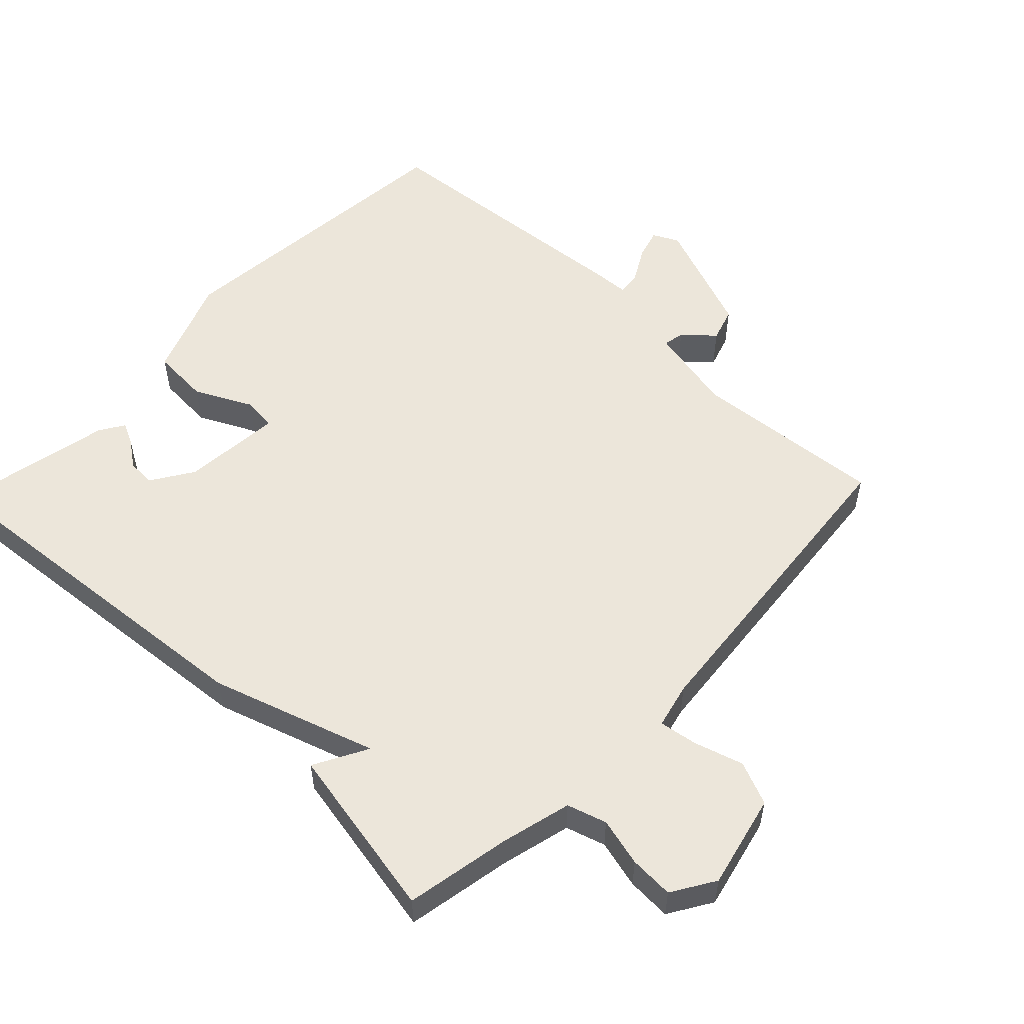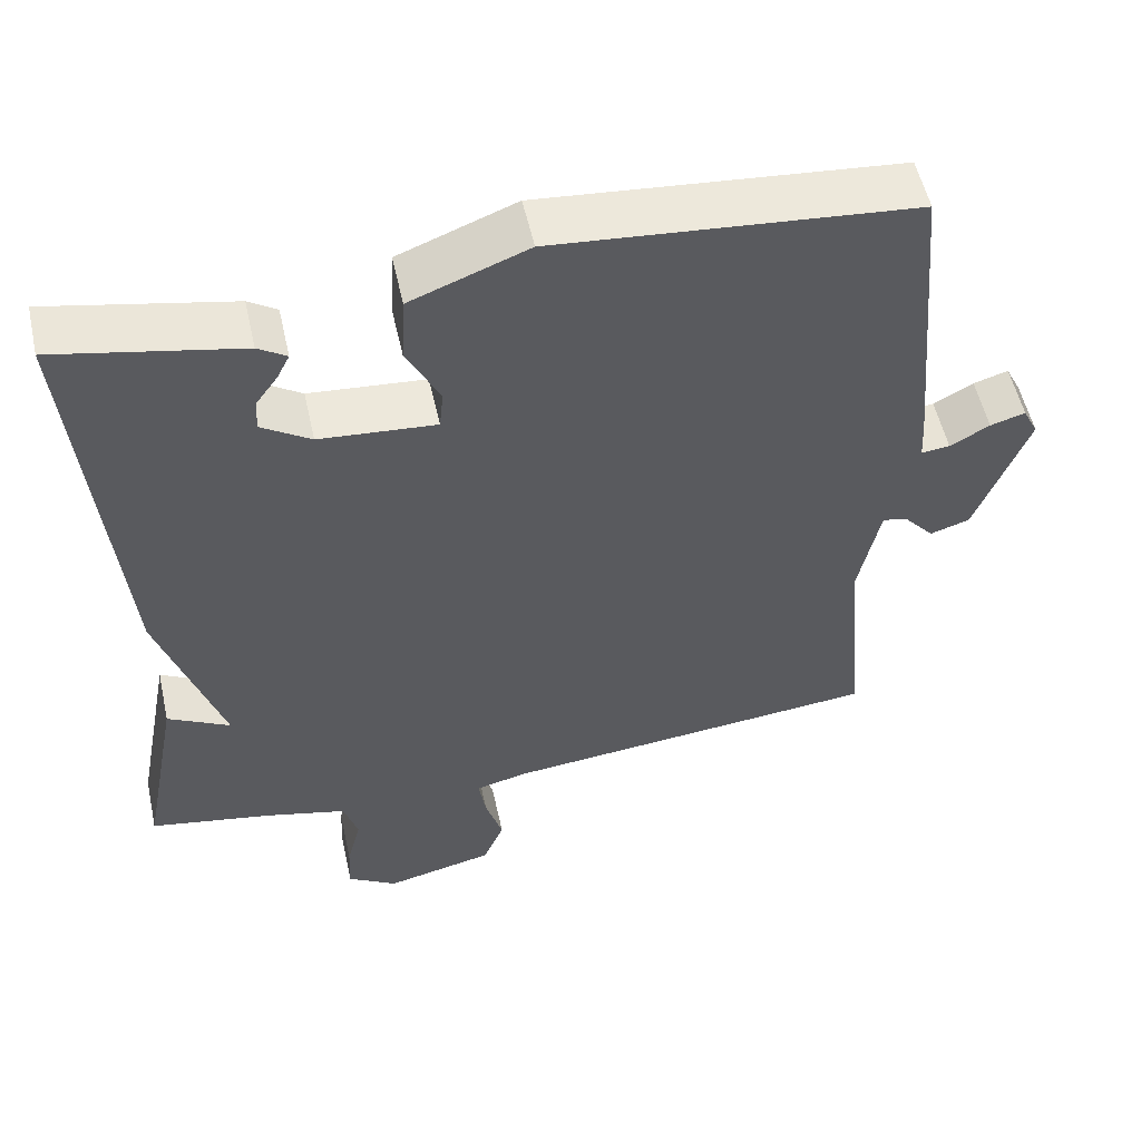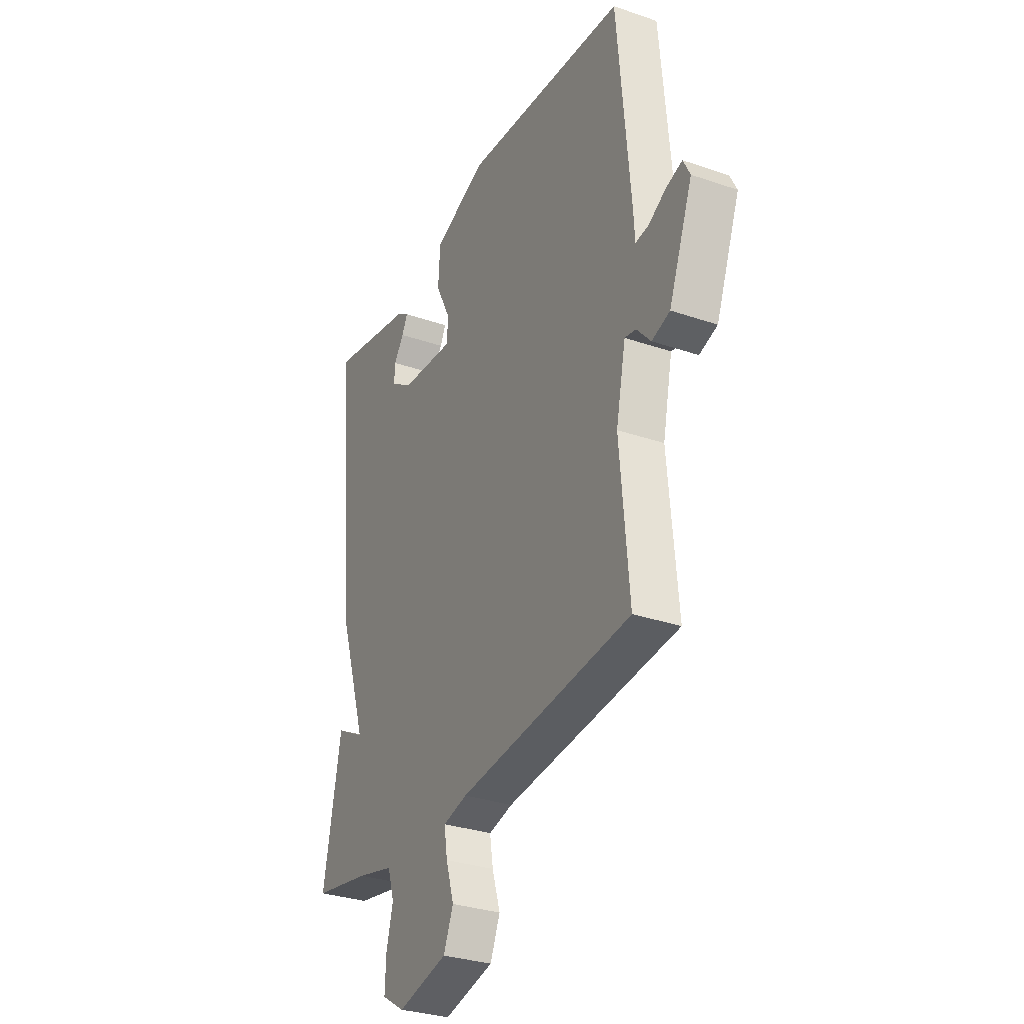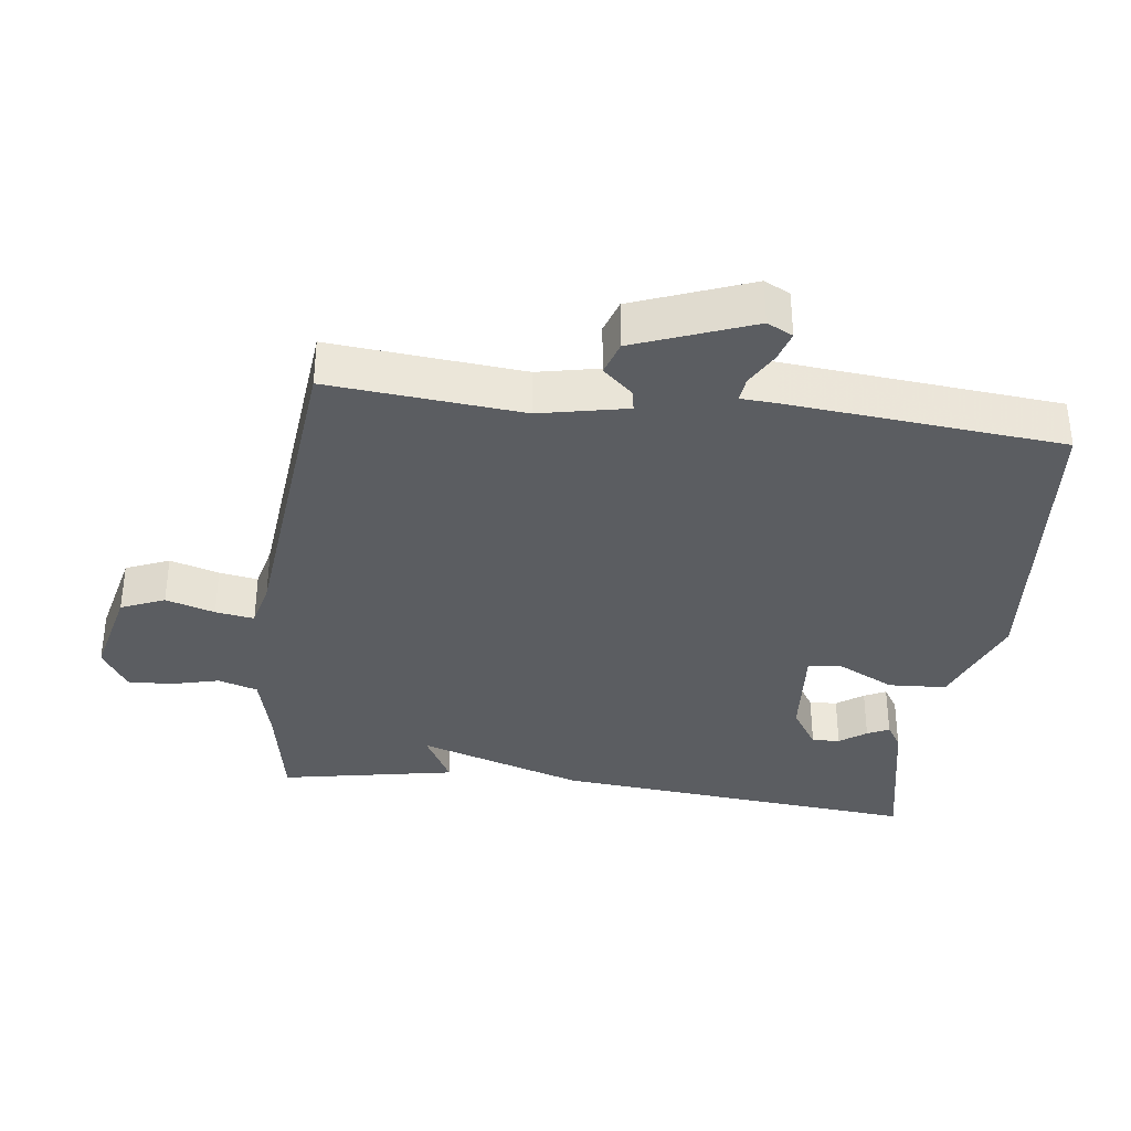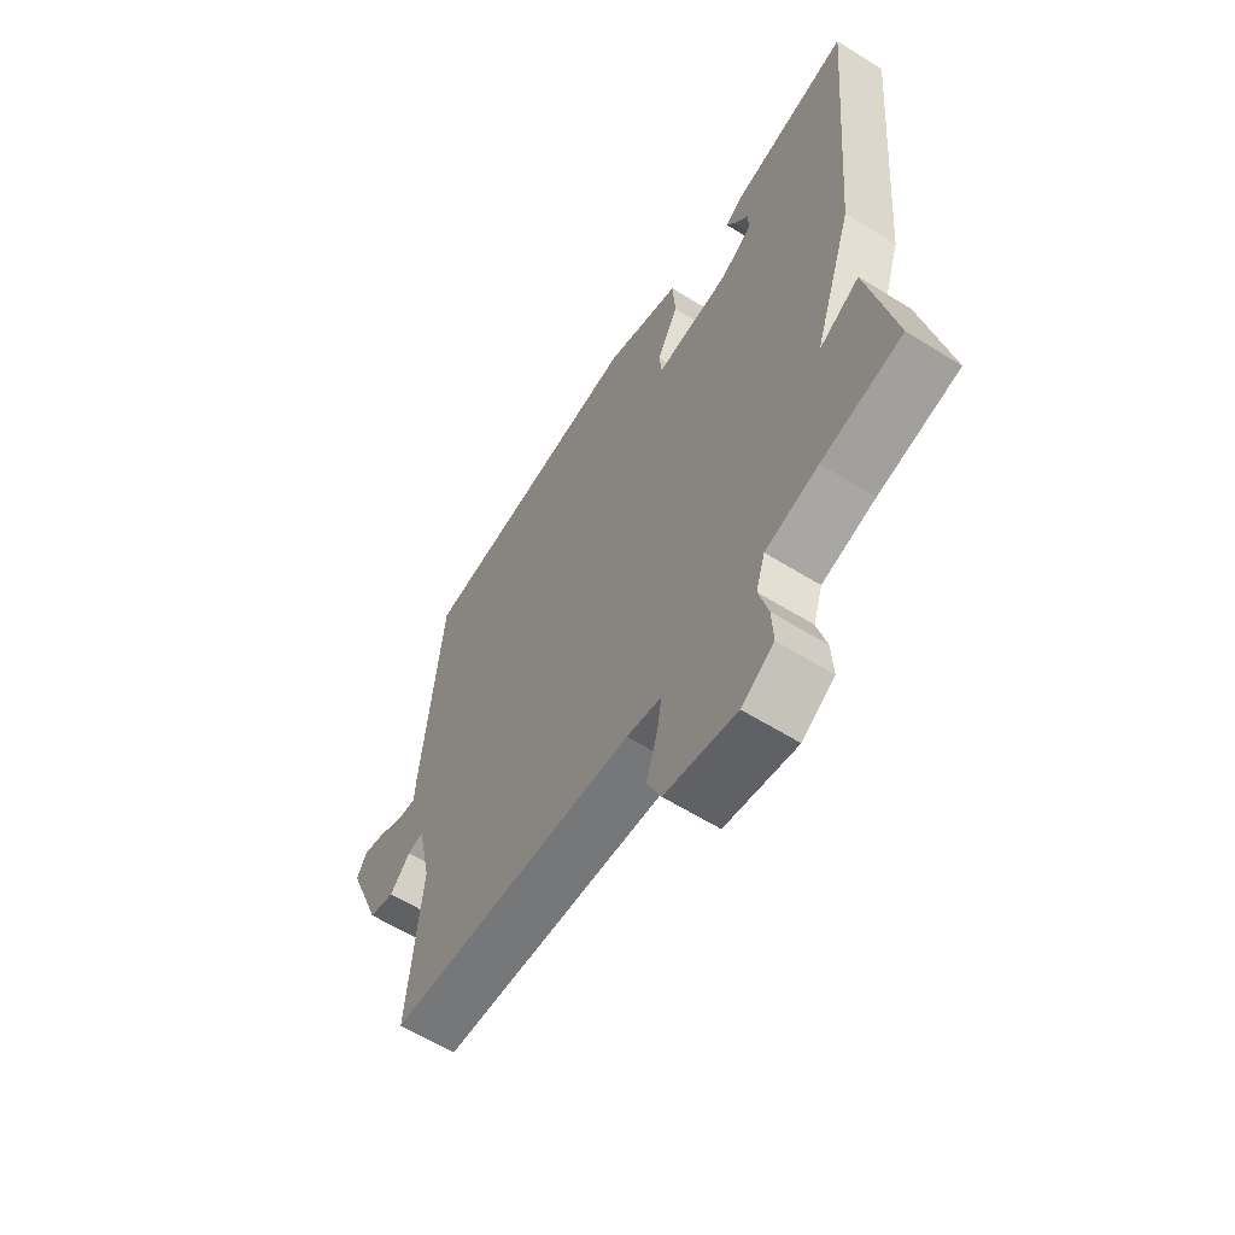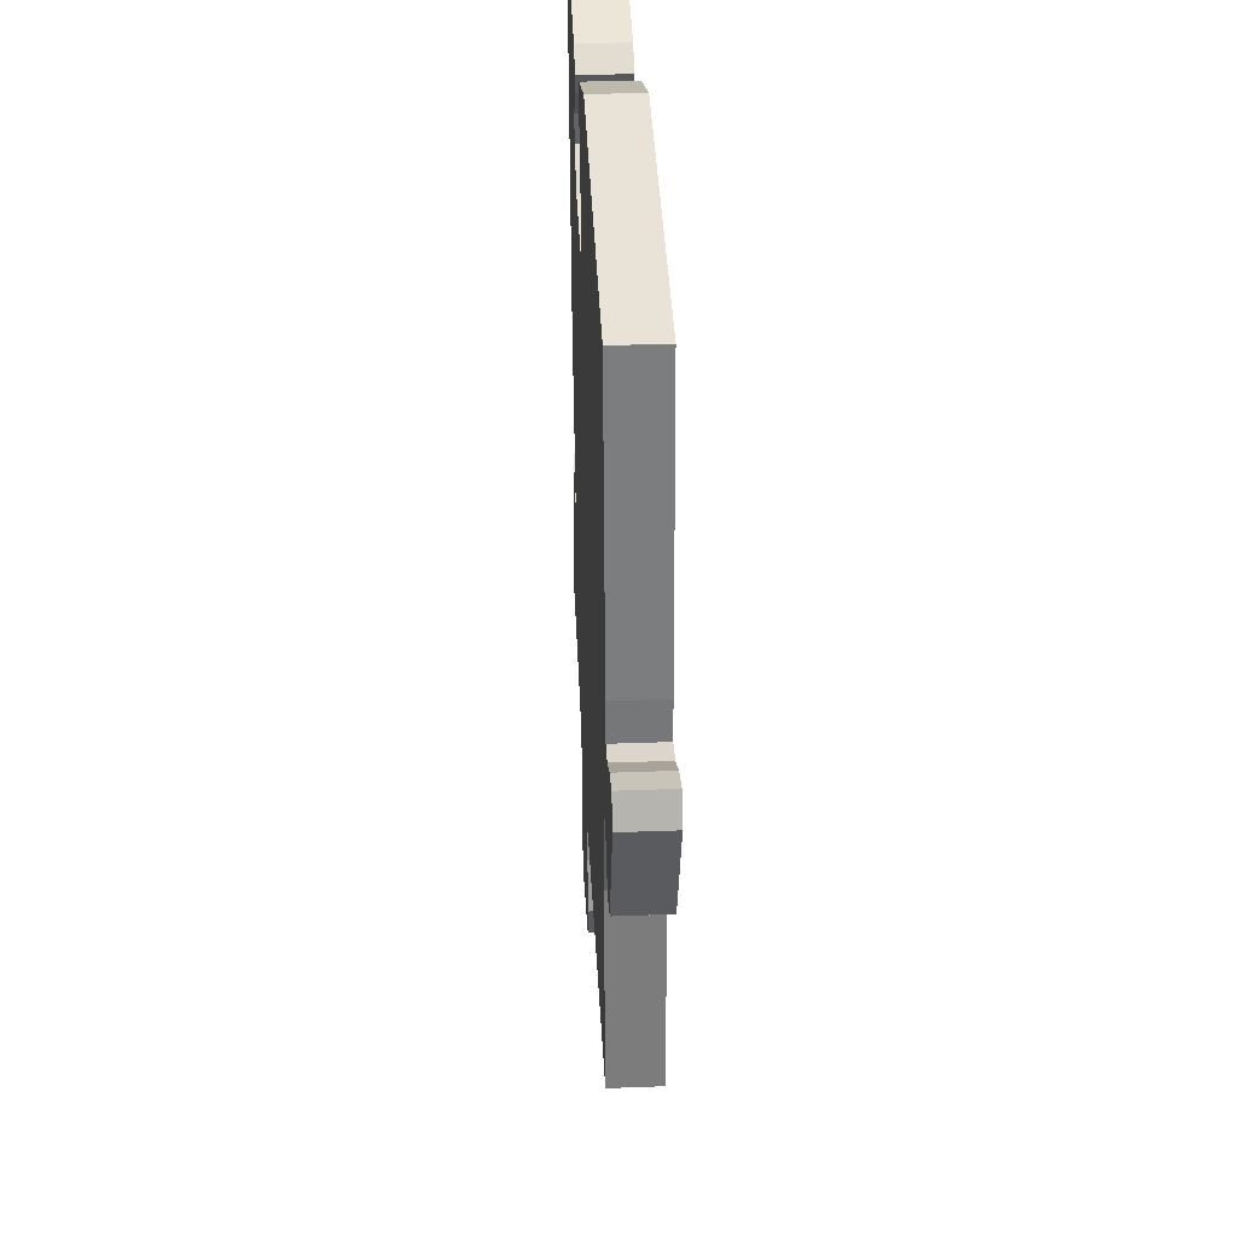
<metadata>
{"format":"obj","ext":"obj","renderer":"f3d","projection":"perspective","resolution":1024,"background":"white","views":[{"elev":54.5,"azim":133.8,"up":"+Y"},{"elev":54.4,"azim":167.5,"up":"+Z"},{"elev":-31.2,"azim":-116.1,"up":"+Z"},{"elev":-35.4,"azim":-97.3,"up":"+Y"},{"elev":-62.2,"azim":57.8,"up":"+Z"},{"elev":36.4,"azim":-92.8,"up":"+Z"}]}
</metadata>
<code>
v 0.5 0.07 -0.5
v 0.344 0.07 -0.529
v 0.241 0.07 -0.555
v 0.223 0.07 -0.613
v 0.241 0.07 -0.684
v 0.244 0.07 -0.749
v 0.181 0.07 -0.788
v 0.043 0.07 -0.756
v 0.016 0.07 -0.692
v 0.038 0.07 -0.62
v 0.047 0.07 -0.563
v -0.02 0.07 -0.547
v -0.5 0.07 -0.5
v -0.475 0.07 -0.216
v -0.502 0.07 -0.087
v -0.533 0.07 -0.093
v -0.572 0.07 -0.137
v -0.622 0.07 -0.121
v -0.688 0.07 0.051
v -0.669 0.07 0.089
v -0.625 0.07 0.076
v -0.575 0.07 0.048
v -0.539 0.07 0.044
v -0.536 0.07 0.098
v -0.5 0.07 0.5
v -0.047 0.07 0.541
v 0.101 0.07 0.484
v 0.106 0.07 0.399
v 0.064 0.07 0.315
v 0.069 0.07 0.265
v 0.216 0.07 0.277
v 0.278 0.07 0.317
v 0.276 0.07 0.358
v 0.248 0.07 0.397
v 0.232 0.07 0.429
v 0.268 0.07 0.452
v 0.5 0.07 0.5
v 0.451 0.07 -0.042
v 0.372 0.07 -0.285
v 0.451 0.07 -0.242
v 0.5 0 -0.5
v 0.344 0 -0.529
v 0.241 0 -0.555
v 0.223 0 -0.613
v 0.241 0 -0.684
v 0.244 0 -0.749
v 0.181 0 -0.788
v 0.043 0 -0.756
v 0.016 0 -0.692
v 0.038 0 -0.62
v 0.047 0 -0.563
v -0.02 0 -0.547
v -0.5 0 -0.5
v -0.475 0 -0.216
v -0.502 0 -0.087
v -0.533 0 -0.093
v -0.572 0 -0.137
v -0.622 0 -0.121
v -0.688 0 0.051
v -0.669 0 0.089
v -0.625 0 0.076
v -0.575 0 0.048
v -0.539 0 0.044
v -0.536 0 0.098
v -0.5 0 0.5
v -0.047 0 0.541
v 0.101 0 0.484
v 0.106 0 0.399
v 0.064 0 0.315
v 0.069 0 0.265
v 0.216 0 0.277
v 0.278 0 0.317
v 0.276 0 0.358
v 0.248 0 0.397
v 0.232 0 0.429
v 0.268 0 0.452
v 0.5 0 0.5
v 0.451 0 -0.042
v 0.372 0 -0.285
v 0.451 0 -0.242
f 39 40 1 2
f 36 37 38 39
f 33 34 35 36
f 33 36 39
f 32 33 39 2
f 27 28 29
f 26 27 29
f 25 26 29
f 24 25 29
f 23 24 29
f 23 29 30
f 20 21 22
f 19 20 22
f 18 19 22
f 17 18 22
f 16 17 22
f 15 16 22 23
f 12 13 14
f 11 12 14 15
f 8 9 10
f 7 8 10
f 6 7 10
f 5 6 10
f 4 5 10
f 3 4 10 11
f 2 3 11
f 32 2 11
f 31 32 11
f 23 30 31
f 15 23 31
f 11 15 31
f 42 41 80 79
f 79 78 77 76
f 76 75 74 73
f 79 76 73
f 42 79 73 72
f 69 68 67
f 69 67 66
f 69 66 65
f 69 65 64
f 69 64 63
f 70 69 63
f 62 61 60
f 62 60 59
f 62 59 58
f 62 58 57
f 62 57 56
f 63 62 56 55
f 54 53 52
f 55 54 52 51
f 50 49 48
f 50 48 47
f 50 47 46
f 50 46 45
f 50 45 44
f 51 50 44 43
f 51 43 42
f 51 42 72
f 51 72 71
f 71 70 63
f 71 63 55
f 71 55 51
f 1 41 42 2
f 2 42 43 3
f 3 43 44 4
f 4 44 45 5
f 5 45 46 6
f 6 46 47 7
f 7 47 48 8
f 8 48 49 9
f 9 49 50 10
f 10 50 51 11
f 11 51 52 12
f 12 52 53 13
f 13 53 54 14
f 14 54 55 15
f 15 55 56 16
f 16 56 57 17
f 17 57 58 18
f 18 58 59 19
f 19 59 60 20
f 20 60 61 21
f 21 61 62 22
f 22 62 63 23
f 23 63 64 24
f 24 64 65 25
f 25 65 66 26
f 26 66 67 27
f 27 67 68 28
f 28 68 69 29
f 29 69 70 30
f 30 70 71 31
f 31 71 72 32
f 32 72 73 33
f 33 73 74 34
f 34 74 75 35
f 35 75 76 36
f 36 76 77 37
f 37 77 78 38
f 38 78 79 39
f 39 79 80 40
f 40 80 41 1

</code>
